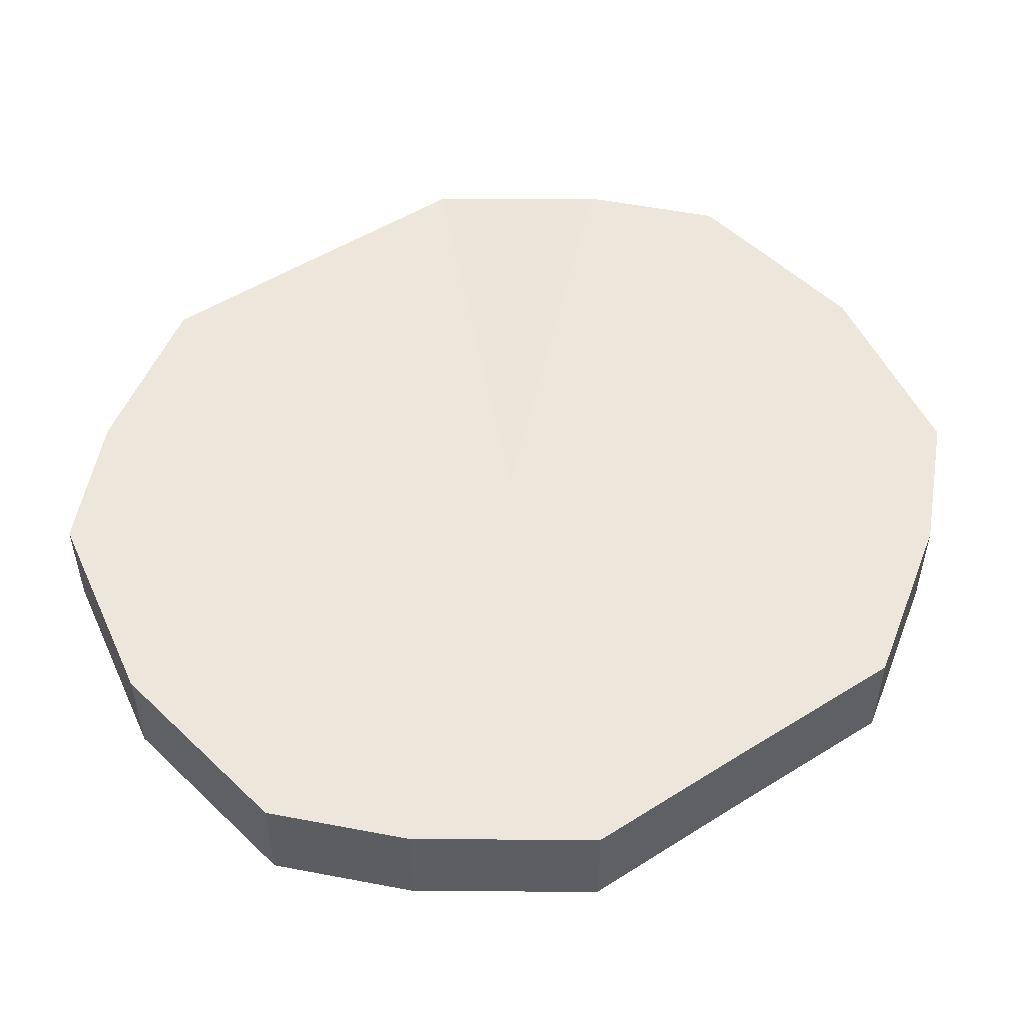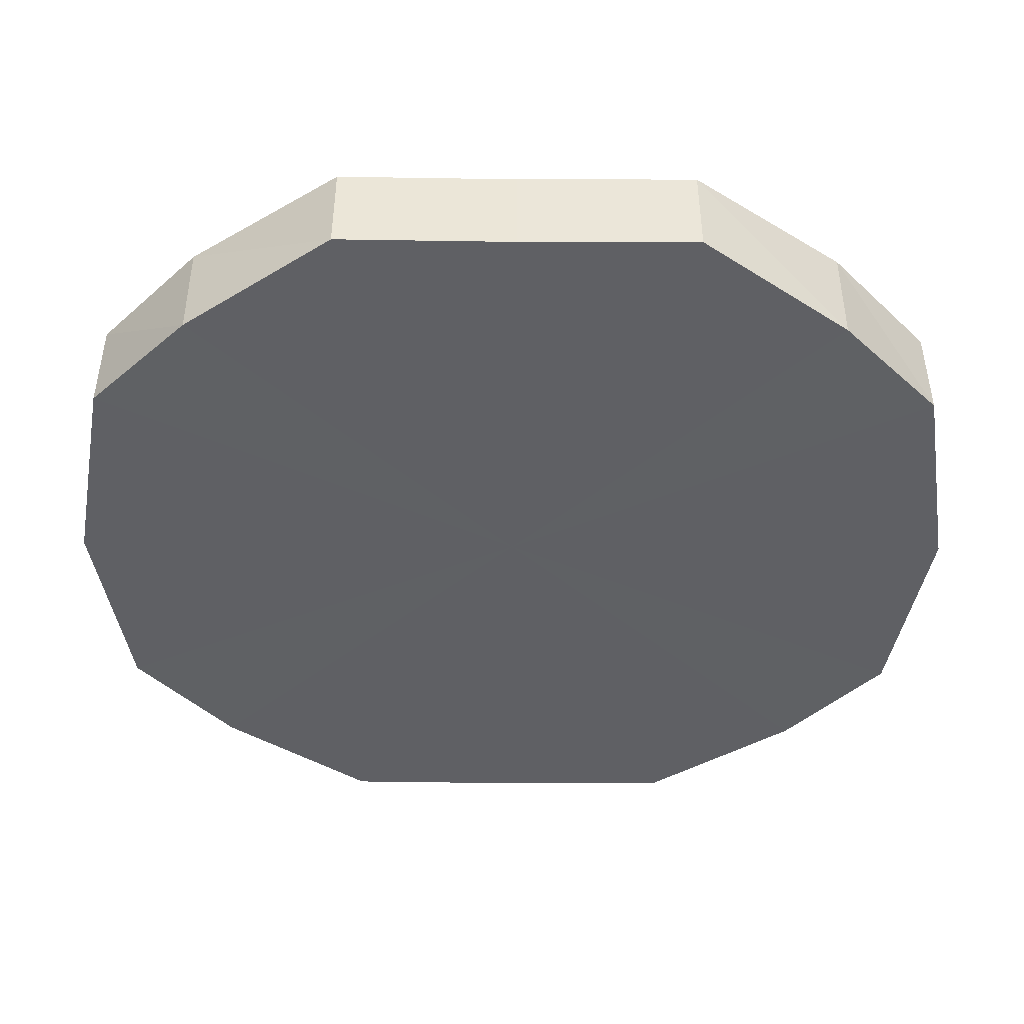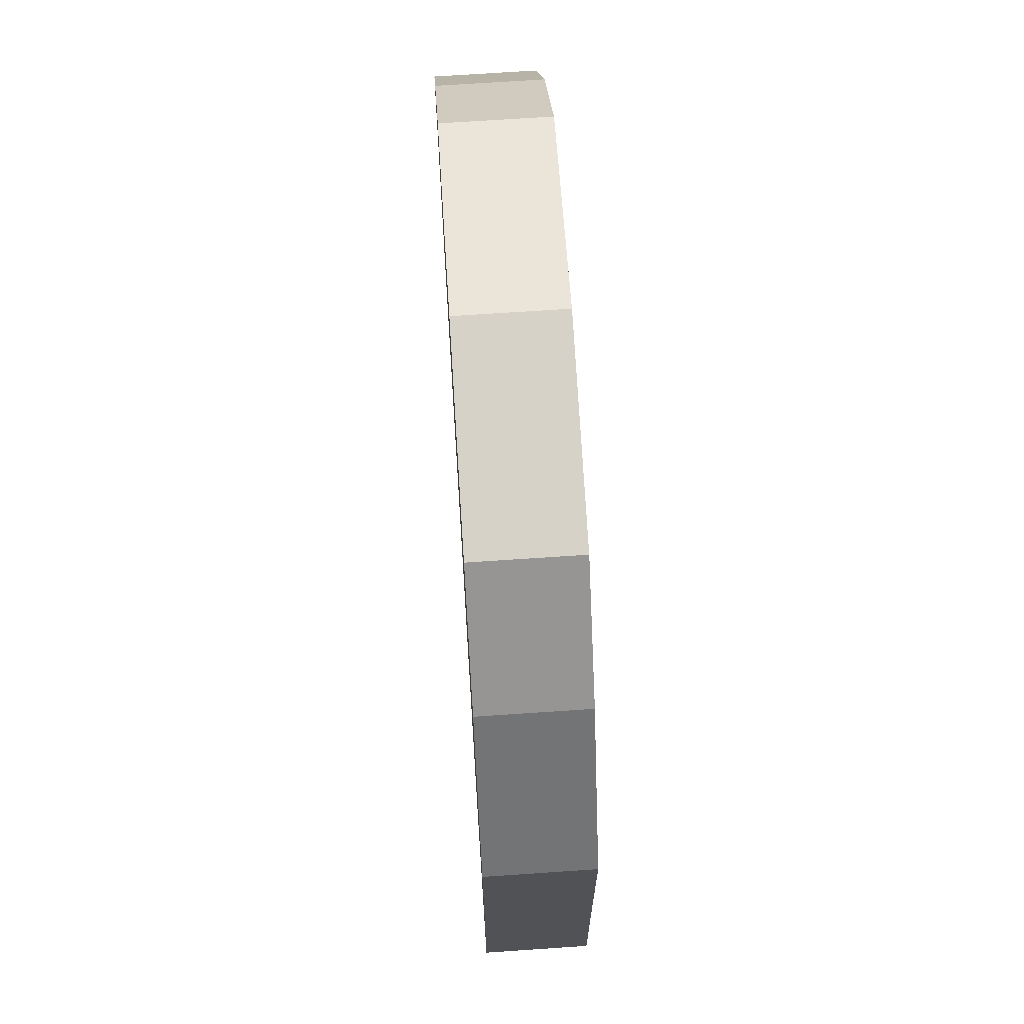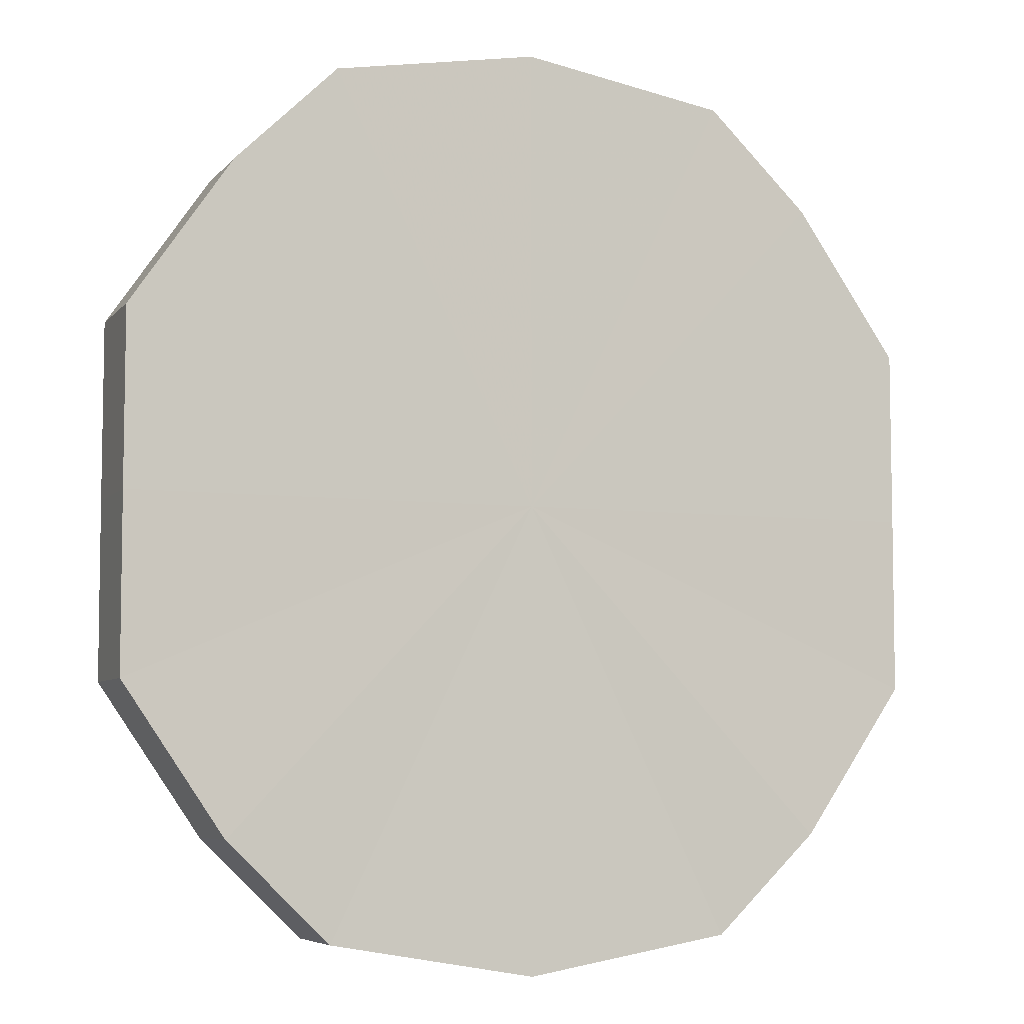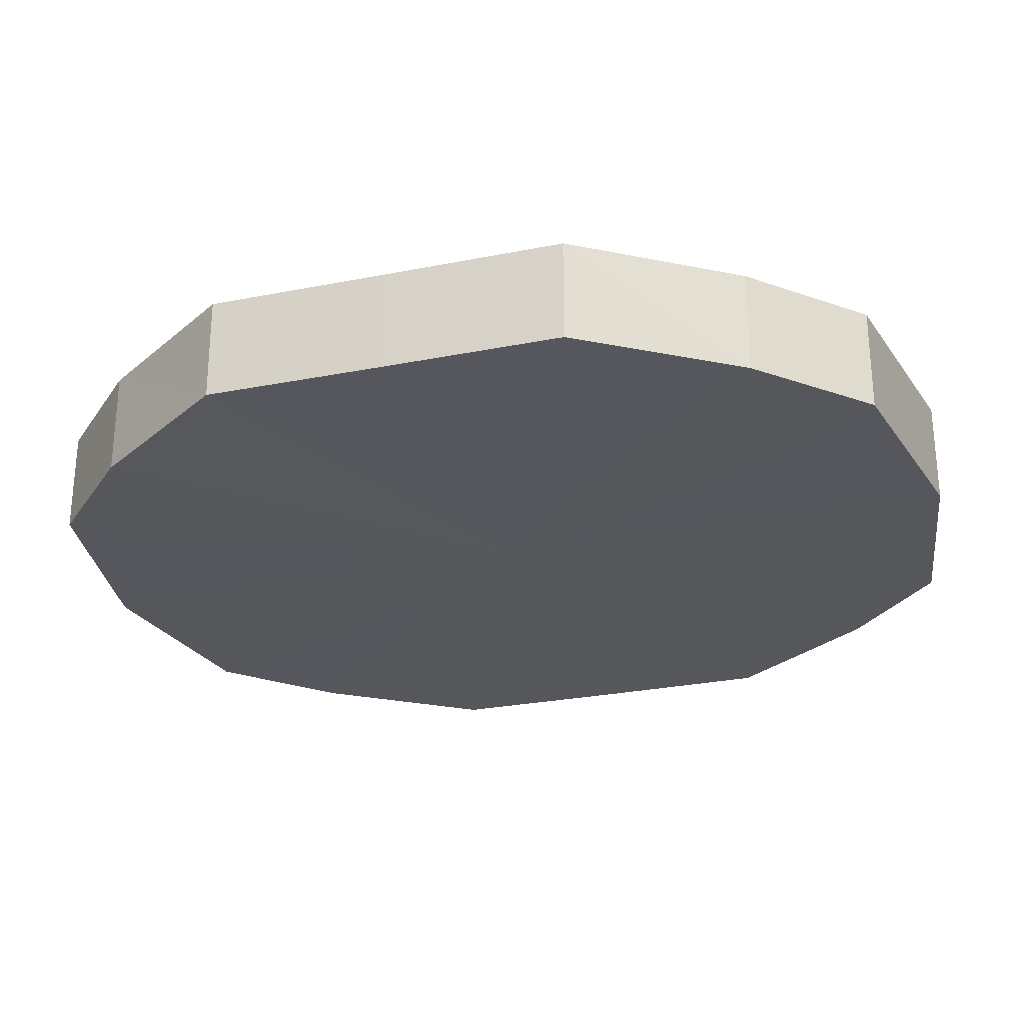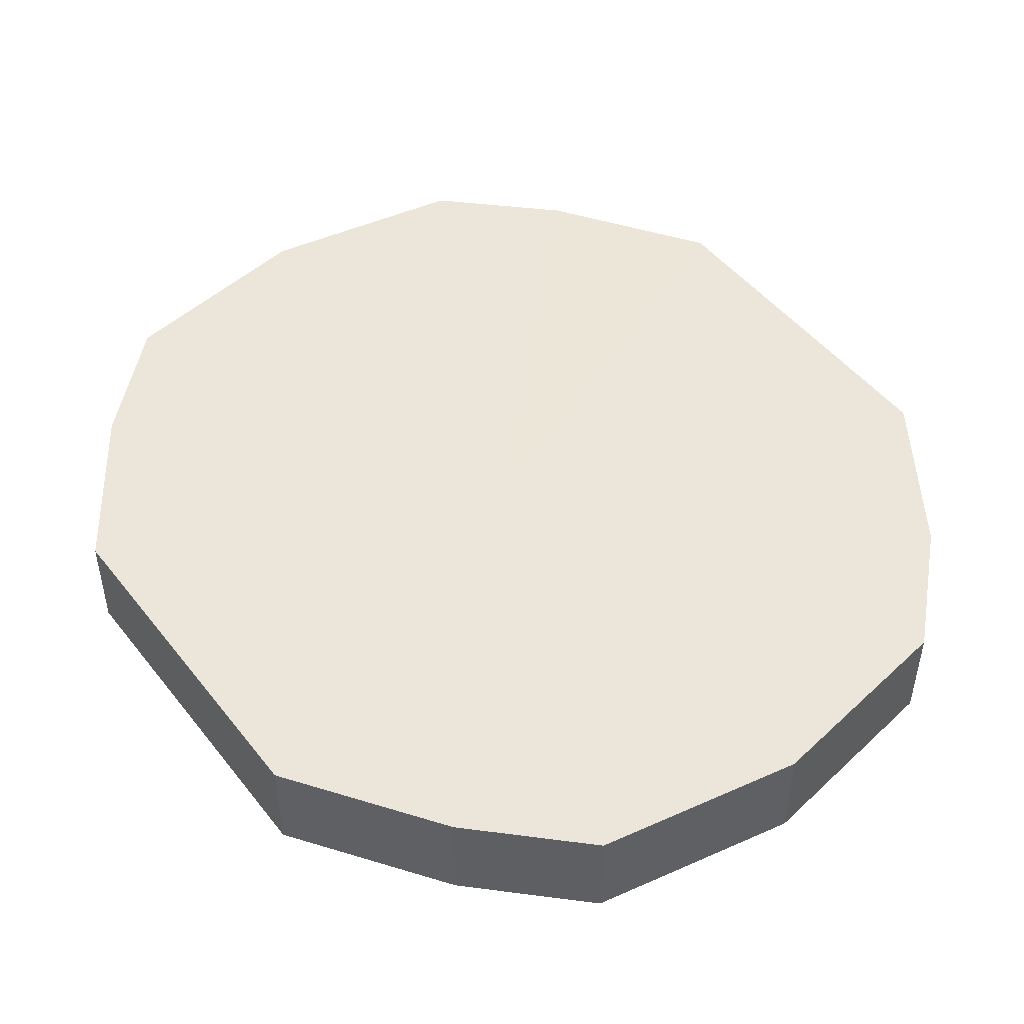
<metadata>
{"format":"obj","ext":"obj","renderer":"f3d","projection":"perspective","resolution":1024,"background":"white","views":[{"elev":51.8,"azim":55.8,"up":"+Y"},{"elev":-45.3,"azim":89.3,"up":"+Y"},{"elev":68.6,"azim":-93.7,"up":"+Z"},{"elev":-6.3,"azim":-21.1,"up":"+Z"},{"elev":-27.4,"azim":-72.9,"up":"+Y"},{"elev":48.2,"azim":143.7,"up":"+Y"}]}
</metadata>
<code>
o 2580
v 2223 1866 8.395
v 2223 1866 8.412
v 2223 1866 8.395
v 2223 1866 8.427
v 2223 1866 8.412
v 2223 1866 8.378
v 2223 1866 8.378
v 2223 1866 8.437
v 2223 1866 8.427
v 2223 1866 8.363
v 2223 1866 8.363
v 2223 1866 8.44
v 2223 1866 8.437
v 2223 1866 8.353
v 2223 1866 8.353
v 2223 1866 8.437
v 2223 1866 8.44
v 2223 1866 8.35
v 2223 1866 8.35
v 2223 1866 8.427
v 2223 1866 8.437
v 2223 1866 8.353
v 2223 1866 8.353
v 2223 1866 8.412
v 2223 1866 8.427
v 2223 1866 8.363
v 2223 1866 8.363
v 2223 1866 8.395
v 2223 1866 8.412
v 2223 1866 8.378
v 2223 1866 8.378
v 2223 1866 8.395
v 2223 1866 8.395
v 2223 1866 8.412
v 2223 1866 8.412
v 2223 1866 8.427
v 2223 1866 8.427
v 2223 1866 8.378
v 2223 1866 8.395
v 2223 1866 8.363
v 2223 1866 8.378
v 2223 1866 8.437
v 2223 1866 8.437
v 2223 1866 8.353
v 2223 1866 8.363
v 2223 1866 8.35
v 2223 1866 8.353
v 2223 1866 8.44
v 2223 1866 8.44
v 2223 1866 8.353
v 2223 1866 8.35
v 2223 1866 8.363
v 2223 1866 8.353
v 2223 1866 8.437
v 2223 1866 8.437
v 2223 1866 8.378
v 2223 1866 8.363
v 2223 1866 8.395
v 2223 1866 8.378
v 2223 1866 8.427
v 2223 1866 8.427
v 2223 1866 8.412
v 2223 1866 8.395
v 2223 1866 8.412
v 2223 1866 8.395
v 2223 1866 8.412
v 2223 1866 8.395
v 2223 1866 8.427
v 2223 1866 8.378
v 2223 1866 8.437
v 2223 1866 8.363
v 2223 1866 8.44
v 2223 1866 8.353
v 2223 1866 8.437
v 2223 1866 8.35
v 2223 1866 8.427
v 2223 1866 8.353
v 2223 1866 8.412
v 2223 1866 8.363
v 2223 1866 8.395
v 2223 1866 8.378
v 2223 1866 8.395
v 2223 1866 8.395
v 2223 1866 8.412
v 2223 1866 8.378
v 2223 1866 8.427
v 2223 1866 8.363
v 2223 1866 8.437
v 2223 1866 8.353
v 2223 1866 8.44
v 2223 1866 8.35
v 2223 1866 8.437
v 2223 1866 8.353
v 2223 1866 8.427
v 2223 1866 8.363
v 2223 1866 8.412
v 2223 1866 8.378
v 2223 1866 8.395
f 1 2 3
f 2 4 5
f 6 1 7
f 4 8 9
f 10 6 11
f 8 12 13
f 14 10 15
f 12 16 17
f 18 14 19
f 16 20 21
f 22 18 23
f 20 24 25
f 26 22 27
f 24 28 29
f 30 26 31
f 28 30 32
f 33 34 35
f 35 36 37
f 38 39 33
f 40 41 38
f 37 42 43
f 44 45 40
f 46 47 44
f 43 48 49
f 50 51 46
f 52 53 50
f 49 54 55
f 56 57 52
f 58 59 56
f 55 60 61
f 62 63 58
f 61 64 62
f 65 66 67
f 65 68 66
f 65 67 69
f 65 70 68
f 65 69 71
f 65 72 70
f 65 71 73
f 65 74 72
f 65 73 75
f 65 76 74
f 65 75 77
f 65 78 76
f 65 77 79
f 65 80 78
f 65 79 81
f 65 81 80
f 82 83 84
f 82 85 83
f 82 84 86
f 82 87 85
f 82 86 88
f 82 89 87
f 82 88 90
f 82 91 89
f 82 90 92
f 82 93 91
f 82 92 94
f 82 95 93
f 82 94 96
f 82 97 95
f 82 96 98
f 82 98 97

</code>
